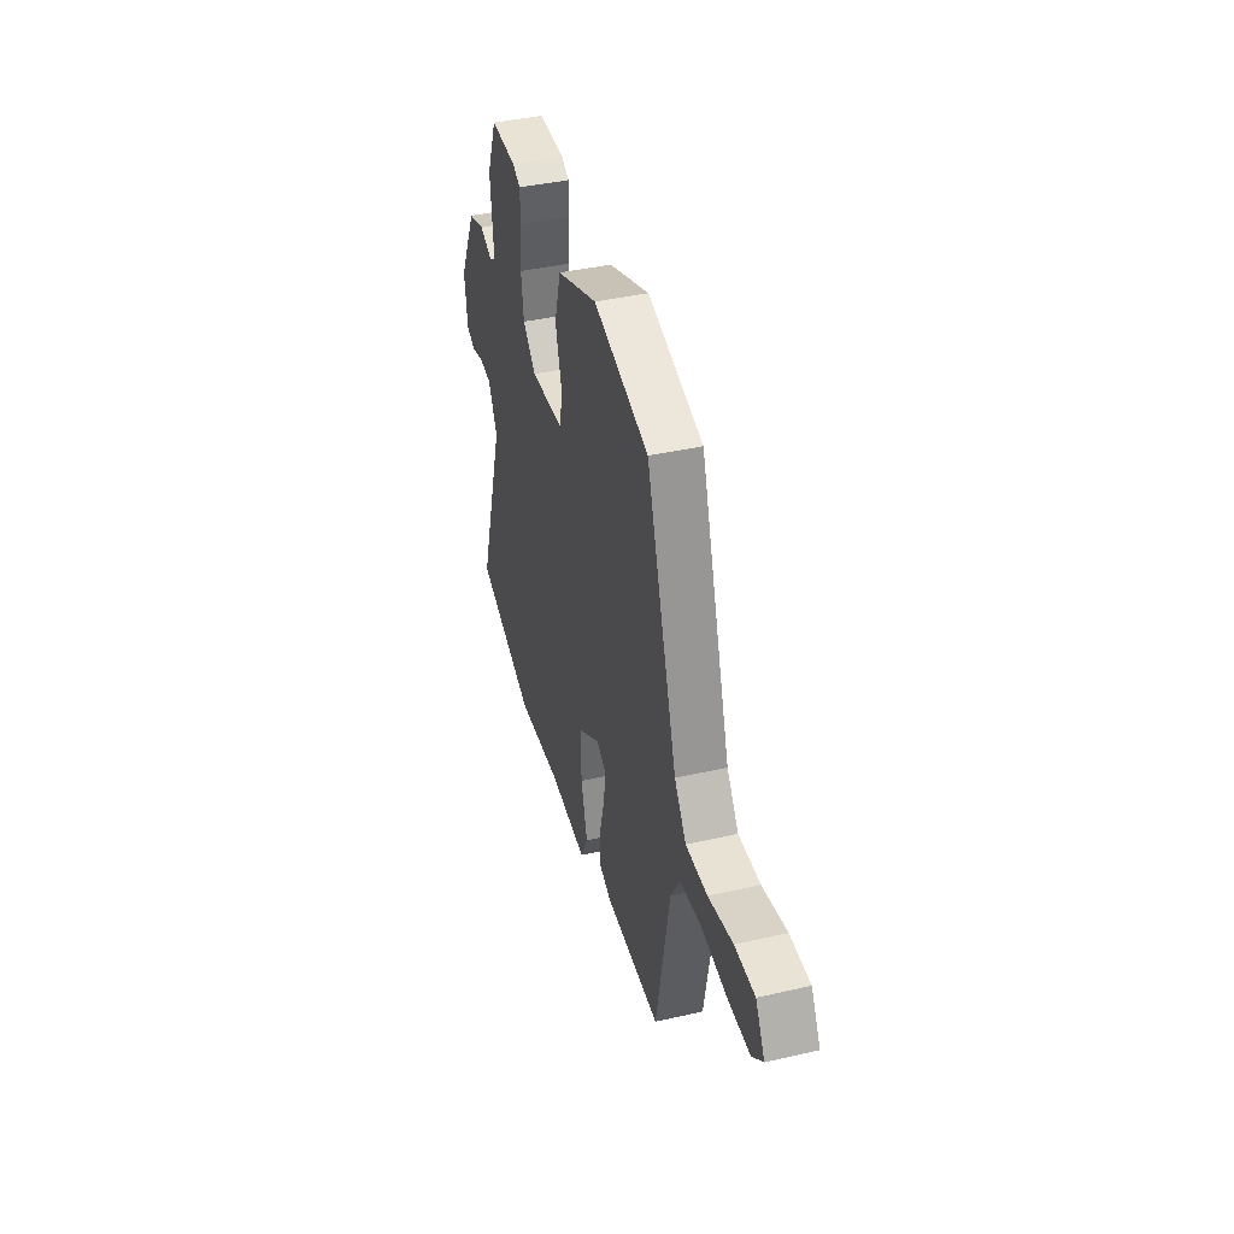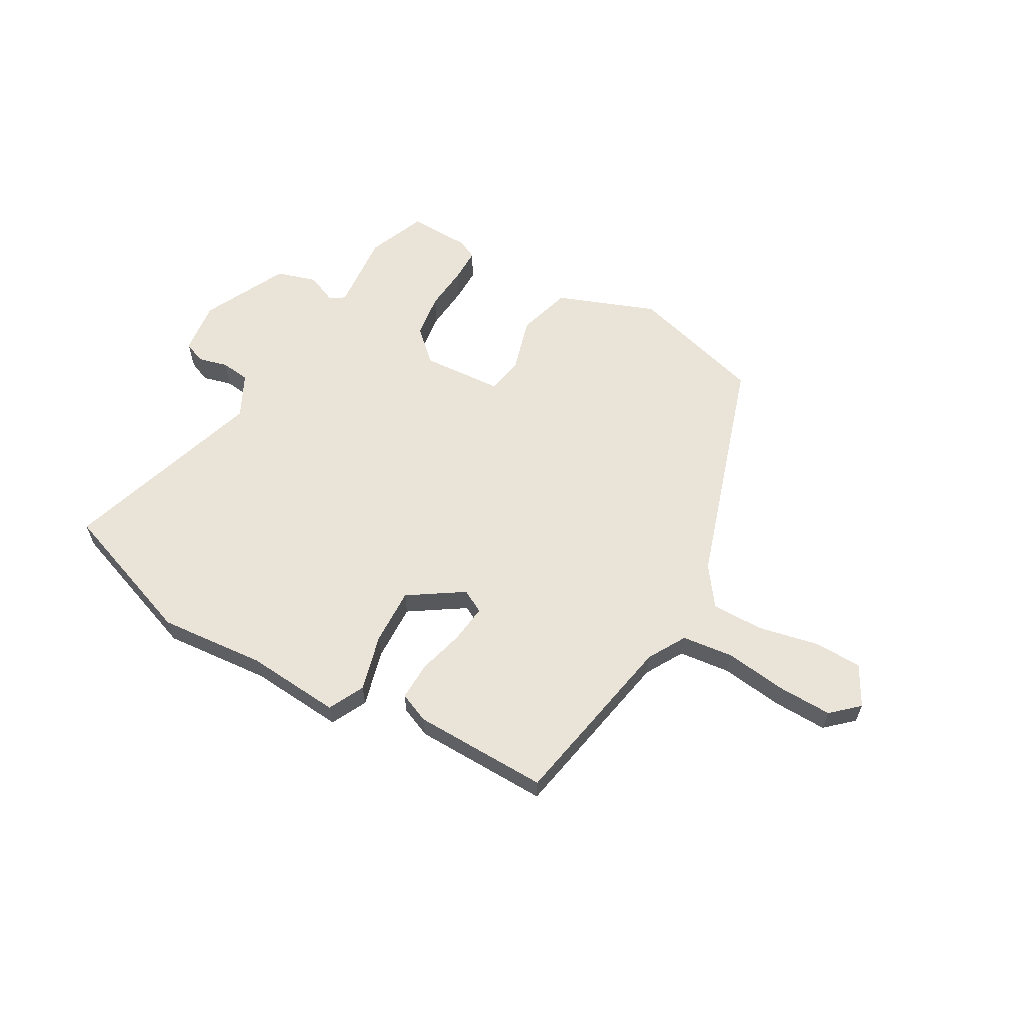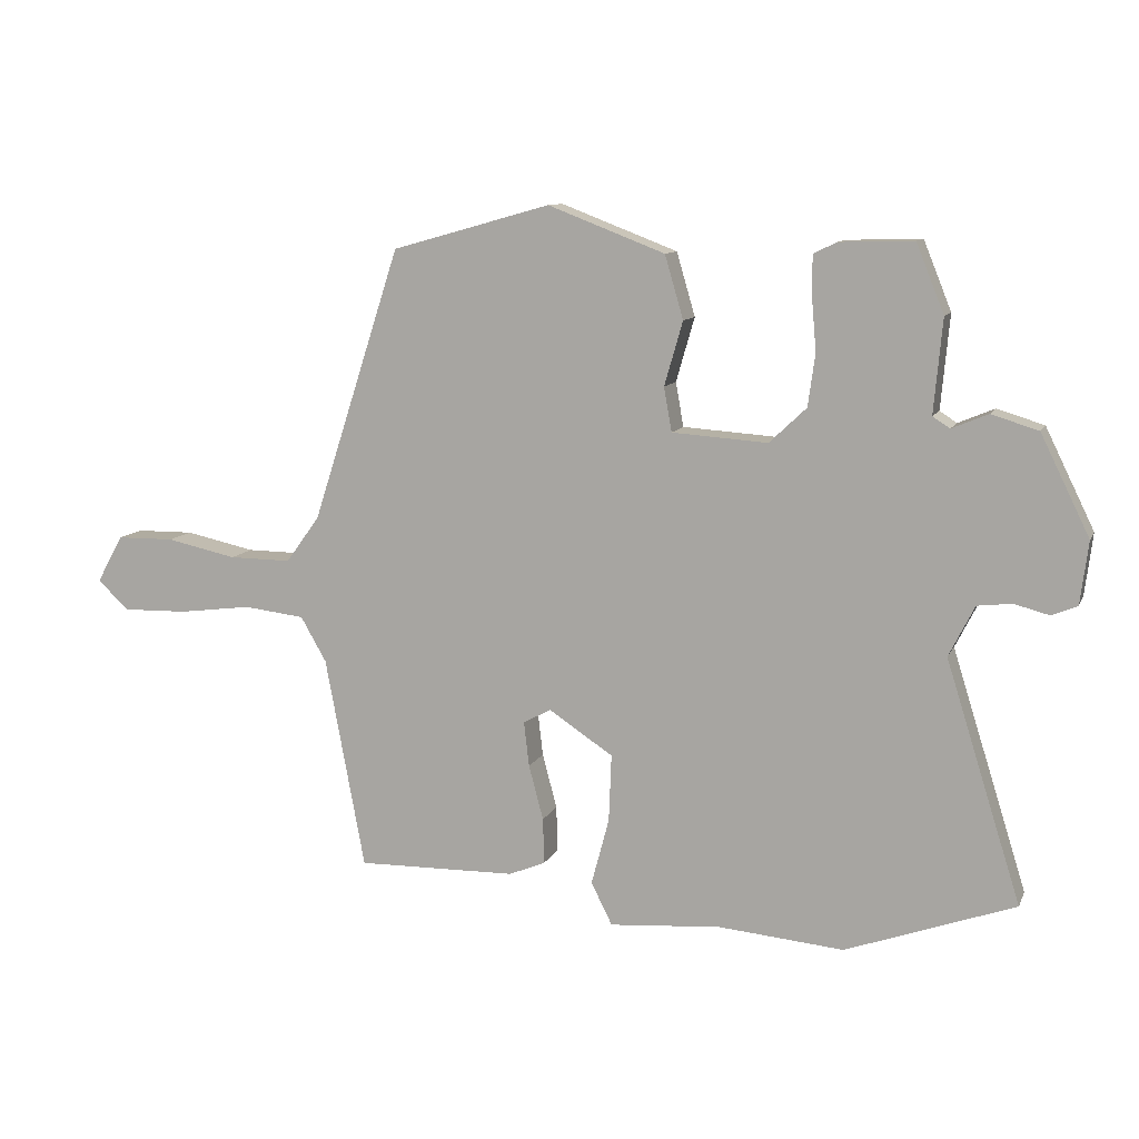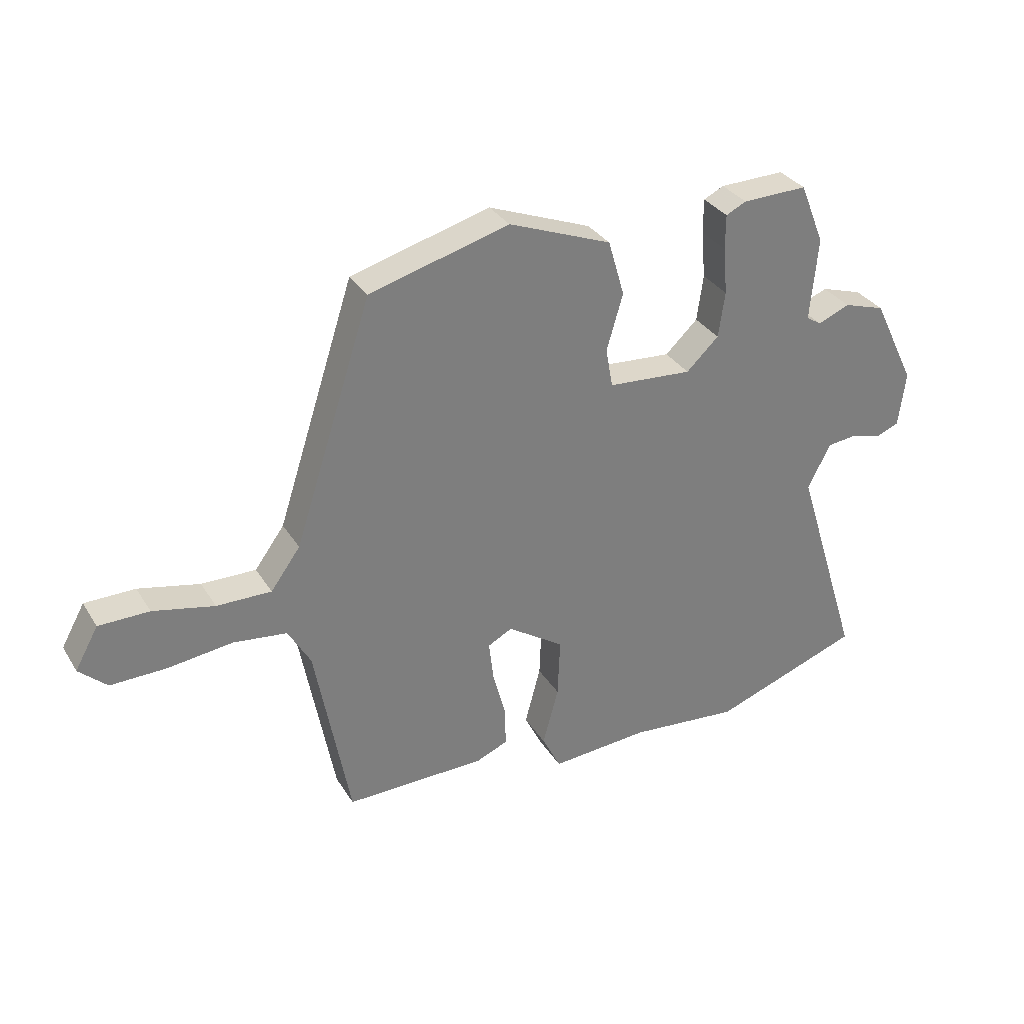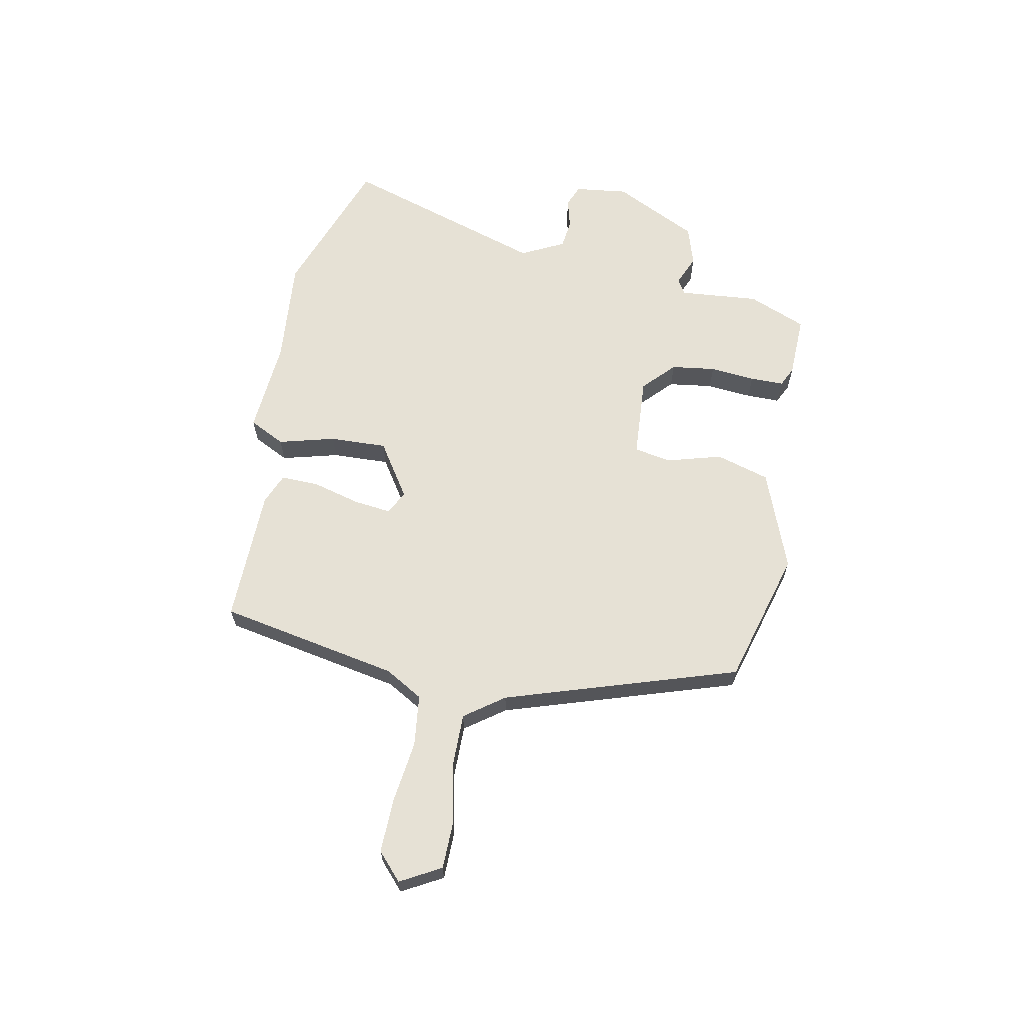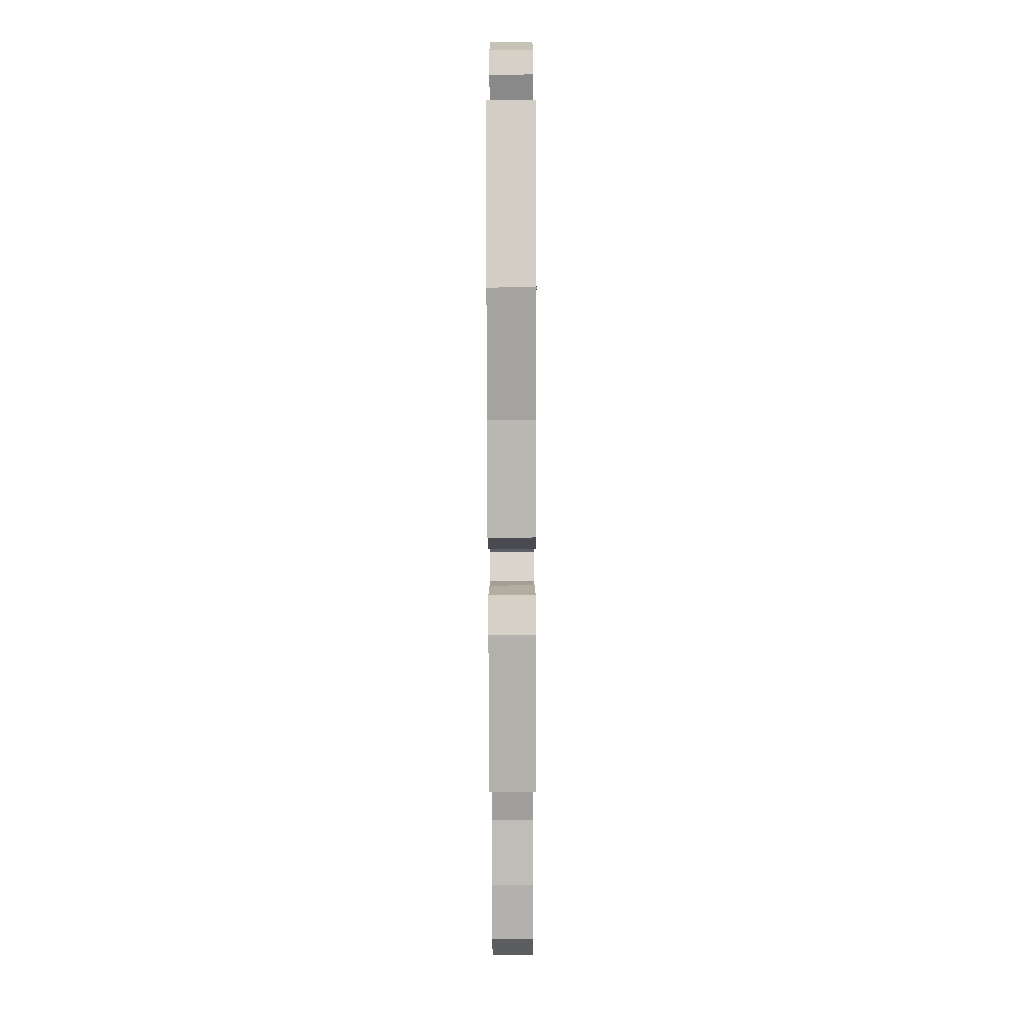
<metadata>
{"format":"obj","ext":"obj","renderer":"f3d","projection":"perspective","resolution":1024,"background":"white","views":[{"elev":40.6,"azim":-105.7,"up":"+Z"},{"elev":60.8,"azim":-150.3,"up":"+Y"},{"elev":10.3,"azim":16.9,"up":"+Z"},{"elev":32.0,"azim":-26.8,"up":"+Z"},{"elev":64.2,"azim":-78.8,"up":"+Y"},{"elev":-78.0,"azim":90.1,"up":"+Z"}]}
</metadata>
<code>
v -0.395 0.07 -0.481
v -0.455 0.07 -0.16
v -0.494 0.07 -0.092
v -0.586 0.07 -0.081
v -0.697 0.07 -0.095
v -0.794 0.07 -0.097
v -0.842 0.07 -0.053
v -0.802 0.07 0.019
v -0.715 0.07 0.02
v -0.609 0.07 -0.003
v -0.515 0.07 -0.004
v -0.464 0.07 0.066
v -0.33 0.07 0.48
v -0.09 0.07 0.547
v 0.087 0.07 0.479
v 0.115 0.07 0.383
v 0.087 0.07 0.286
v 0.099 0.07 0.219
v 0.244 0.07 0.209
v 0.3 0.07 0.262
v 0.311 0.07 0.341
v 0.304 0.07 0.422
v 0.304 0.07 0.482
v 0.339 0.07 0.499
v 0.451 0.07 0.502
v 0.493 0.07 0.398
v 0.48 0.07 0.256
v 0.506 0.07 0.239
v 0.561 0.07 0.262
v 0.632 0.07 0.24
v 0.706 0.07 0.089
v 0.694 0.07 -0.006
v 0.655 0.07 -0.022
v 0.602 0.07 -0.008
v 0.55 0.07 -0.014
v 0.511 0.07 -0.091
v 0.625 0.07 -0.455
v 0.369 0.07 -0.547
v 0.179 0.07 -0.53
v 0.01 0.07 -0.543
v -0.022 0.07 -0.479
v 0.005 0.07 -0.378
v 0.009 0.07 -0.276
v -0.088 0.07 -0.212
v -0.13 0.07 -0.234
v -0.122 0.07 -0.302
v -0.1 0.07 -0.385
v -0.098 0.07 -0.454
v -0.153 0.07 -0.477
v -0.395 0 -0.481
v -0.455 0 -0.16
v -0.494 0 -0.092
v -0.586 0 -0.081
v -0.697 0 -0.095
v -0.794 0 -0.097
v -0.842 0 -0.053
v -0.802 0 0.019
v -0.715 0 0.02
v -0.609 0 -0.003
v -0.515 0 -0.004
v -0.464 0 0.066
v -0.33 0 0.48
v -0.09 0 0.547
v 0.087 0 0.479
v 0.115 0 0.383
v 0.087 0 0.286
v 0.099 0 0.219
v 0.244 0 0.209
v 0.3 0 0.262
v 0.311 0 0.341
v 0.304 0 0.422
v 0.304 0 0.482
v 0.339 0 0.499
v 0.451 0 0.502
v 0.493 0 0.398
v 0.48 0 0.256
v 0.506 0 0.239
v 0.561 0 0.262
v 0.632 0 0.24
v 0.706 0 0.089
v 0.694 0 -0.006
v 0.655 0 -0.022
v 0.602 0 -0.008
v 0.55 0 -0.014
v 0.511 0 -0.091
v 0.625 0 -0.455
v 0.369 0 -0.547
v 0.179 0 -0.53
v 0.01 0 -0.543
v -0.022 0 -0.479
v 0.005 0 -0.378
v 0.009 0 -0.276
v -0.088 0 -0.212
v -0.13 0 -0.234
v -0.122 0 -0.302
v -0.1 0 -0.385
v -0.098 0 -0.454
v -0.153 0 -0.477
f 49 1 2
f 48 49 2
f 47 48 2
f 46 47 2
f 45 46 2 3
f 44 45 3
f 39 40 41 42
f 39 42 43
f 38 39 43
f 37 38 43
f 36 37 43
f 35 36 43 44
f 32 33 34
f 31 32 34
f 30 31 34
f 29 30 34
f 28 29 34
f 27 28 34 35
f 25 26 27
f 24 25 27
f 23 24 27
f 22 23 27
f 21 22 27
f 20 21 27 35
f 19 20 35 44
f 15 16 17
f 14 15 17
f 13 14 17
f 12 13 17
f 11 12 17 18
f 8 9 10
f 7 8 10
f 6 7 10
f 5 6 10
f 4 5 10
f 3 4 10 11
f 18 19 44
f 11 18 44
f 3 11 44
f 51 50 98
f 51 98 97
f 51 97 96
f 51 96 95
f 52 51 95 94
f 52 94 93
f 91 90 89 88
f 92 91 88
f 92 88 87
f 92 87 86
f 92 86 85
f 93 92 85 84
f 83 82 81
f 83 81 80
f 83 80 79
f 83 79 78
f 83 78 77
f 84 83 77 76
f 76 75 74
f 76 74 73
f 76 73 72
f 76 72 71
f 76 71 70
f 84 76 70 69
f 93 84 69 68
f 66 65 64
f 66 64 63
f 66 63 62
f 66 62 61
f 67 66 61 60
f 59 58 57
f 59 57 56
f 59 56 55
f 59 55 54
f 59 54 53
f 60 59 53 52
f 93 68 67
f 93 67 60
f 93 60 52
f 1 50 51 2
f 2 51 52 3
f 3 52 53 4
f 4 53 54 5
f 5 54 55 6
f 6 55 56 7
f 7 56 57 8
f 8 57 58 9
f 9 58 59 10
f 10 59 60 11
f 11 60 61 12
f 12 61 62 13
f 13 62 63 14
f 14 63 64 15
f 15 64 65 16
f 16 65 66 17
f 17 66 67 18
f 18 67 68 19
f 19 68 69 20
f 20 69 70 21
f 21 70 71 22
f 22 71 72 23
f 23 72 73 24
f 24 73 74 25
f 25 74 75 26
f 26 75 76 27
f 27 76 77 28
f 28 77 78 29
f 29 78 79 30
f 30 79 80 31
f 31 80 81 32
f 32 81 82 33
f 33 82 83 34
f 34 83 84 35
f 35 84 85 36
f 36 85 86 37
f 37 86 87 38
f 38 87 88 39
f 39 88 89 40
f 40 89 90 41
f 41 90 91 42
f 42 91 92 43
f 43 92 93 44
f 44 93 94 45
f 45 94 95 46
f 46 95 96 47
f 47 96 97 48
f 48 97 98 49
f 49 98 50 1

</code>
